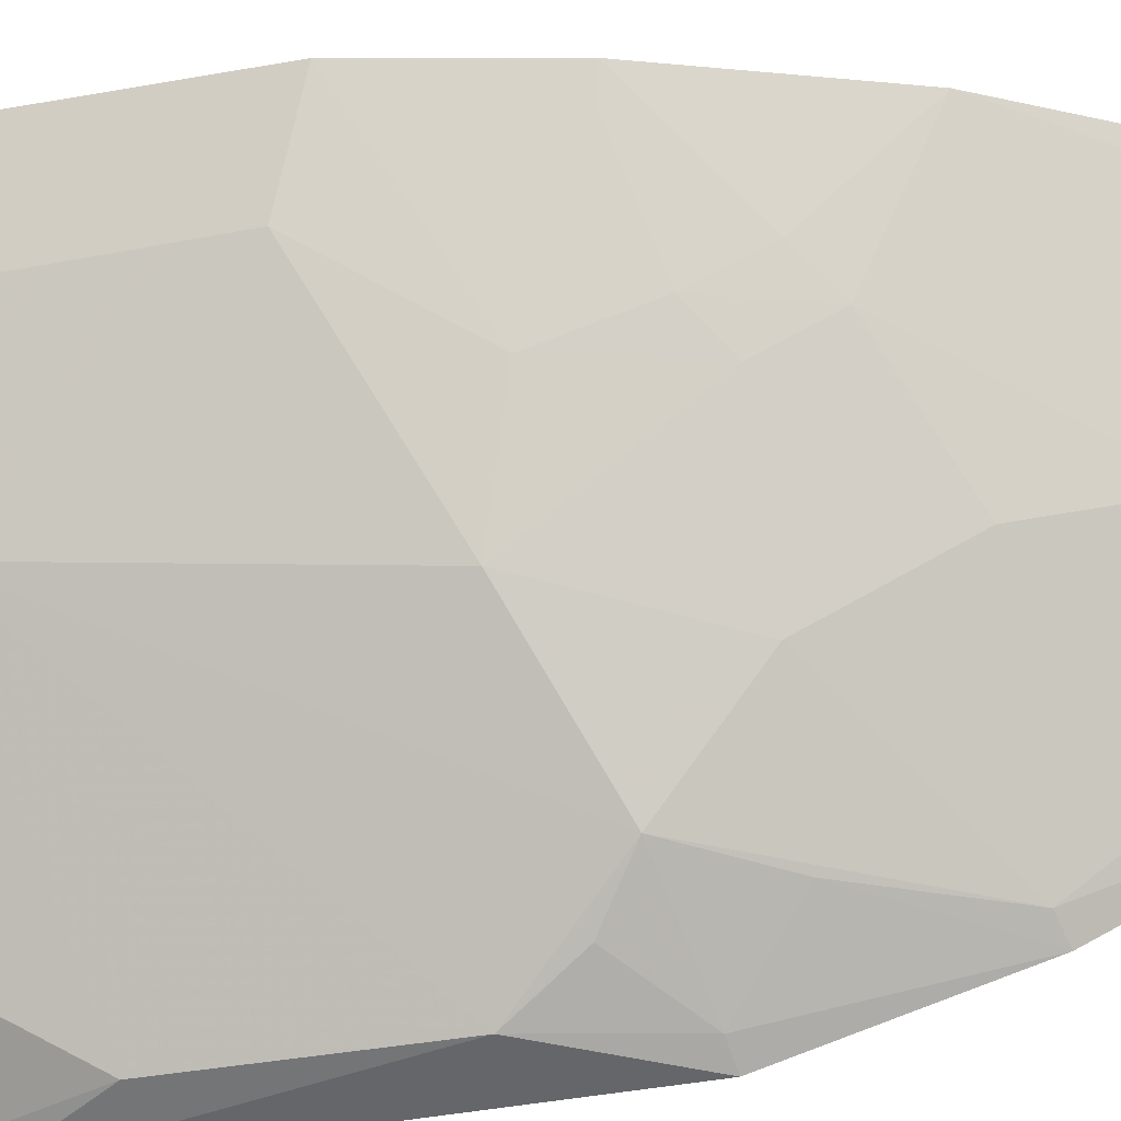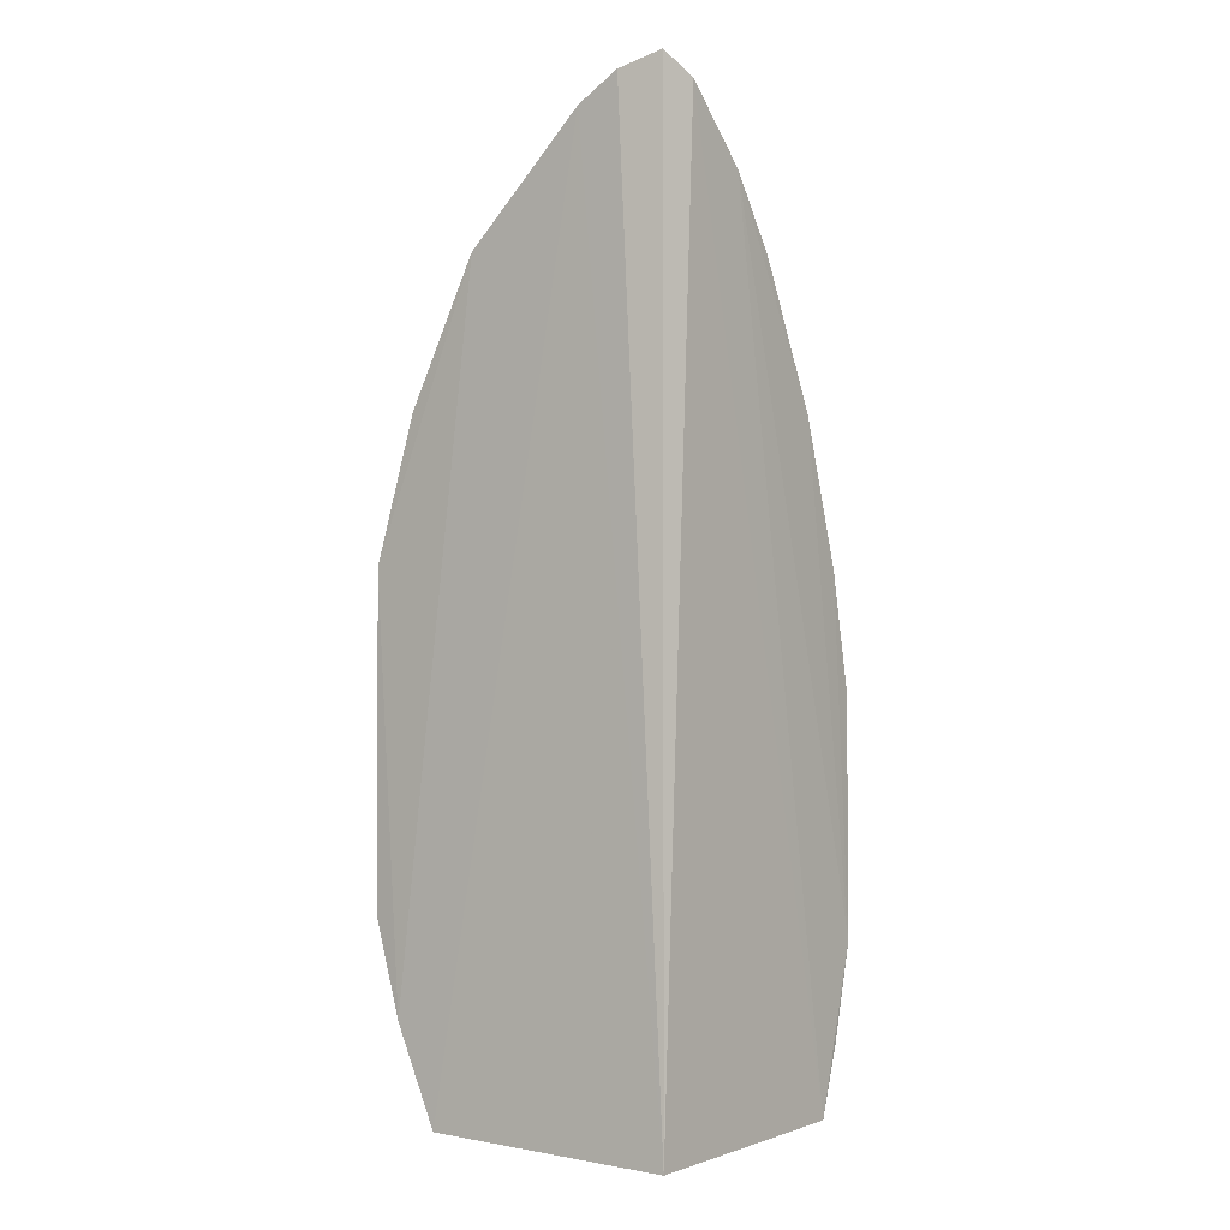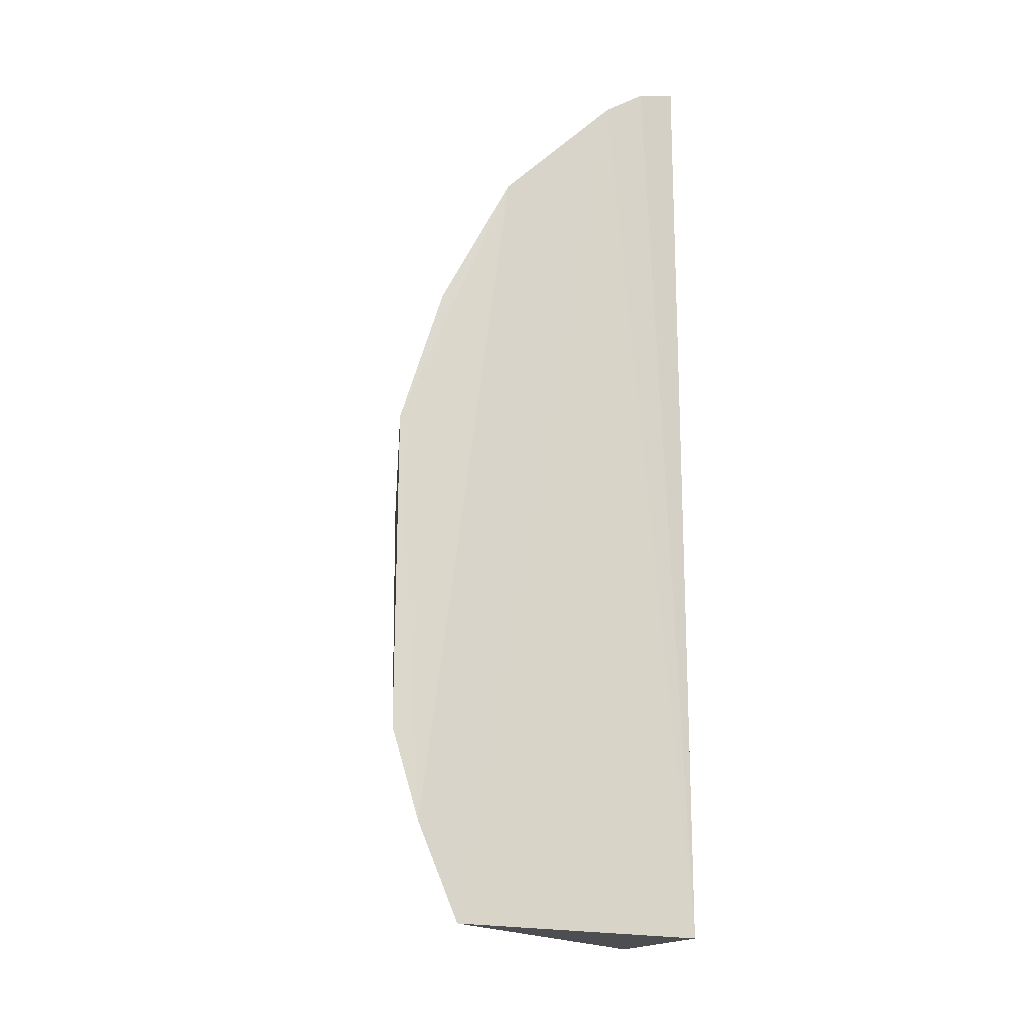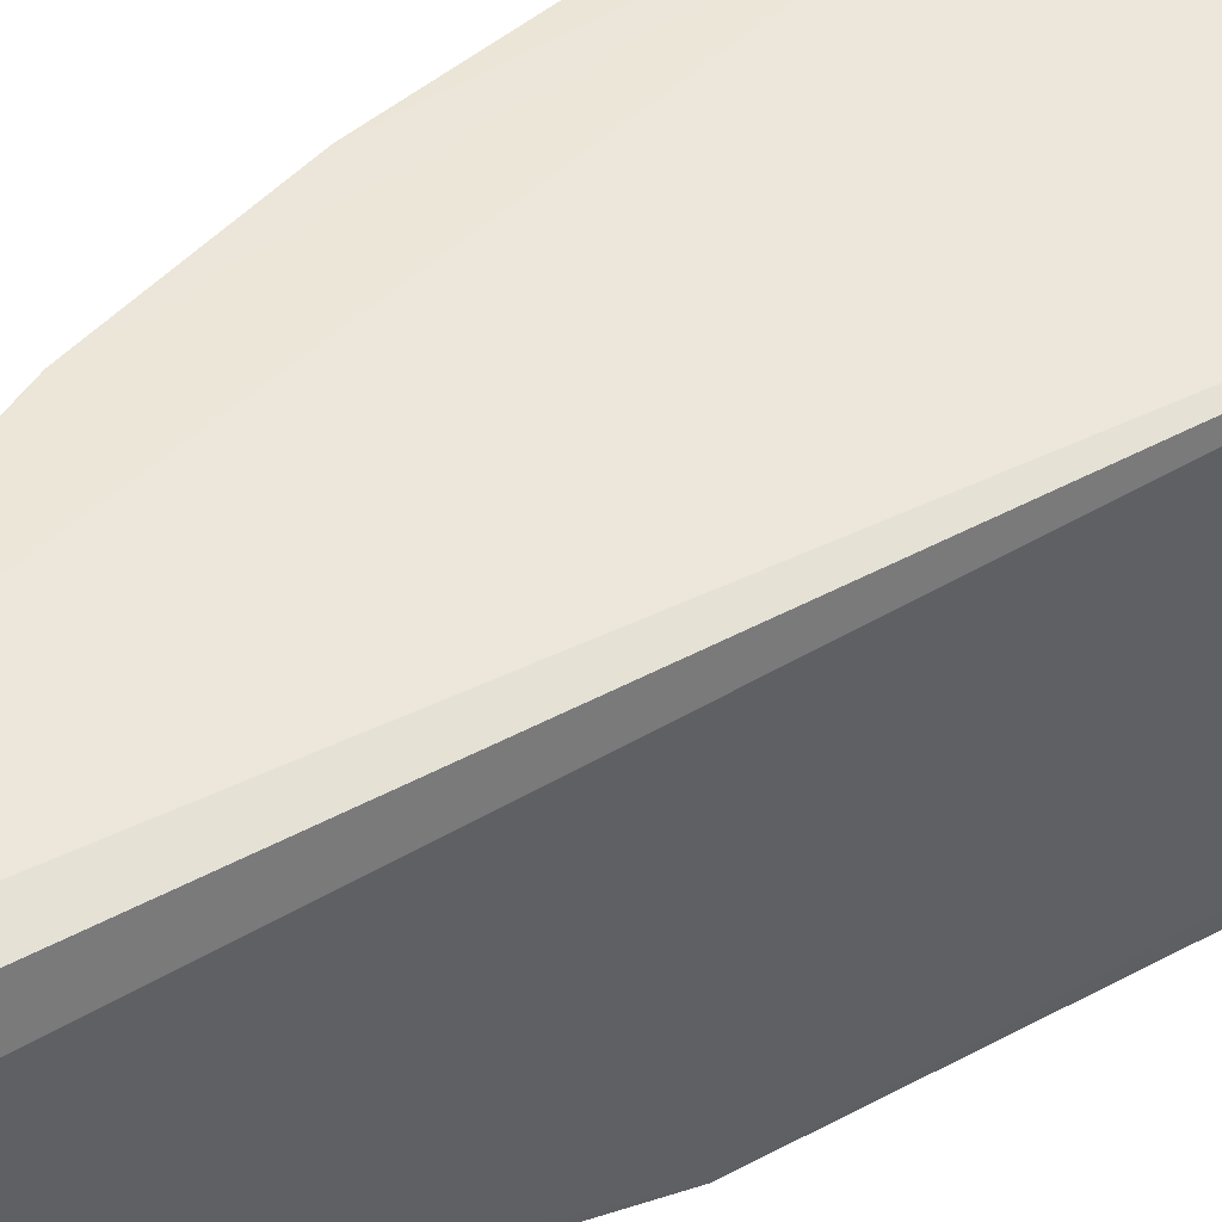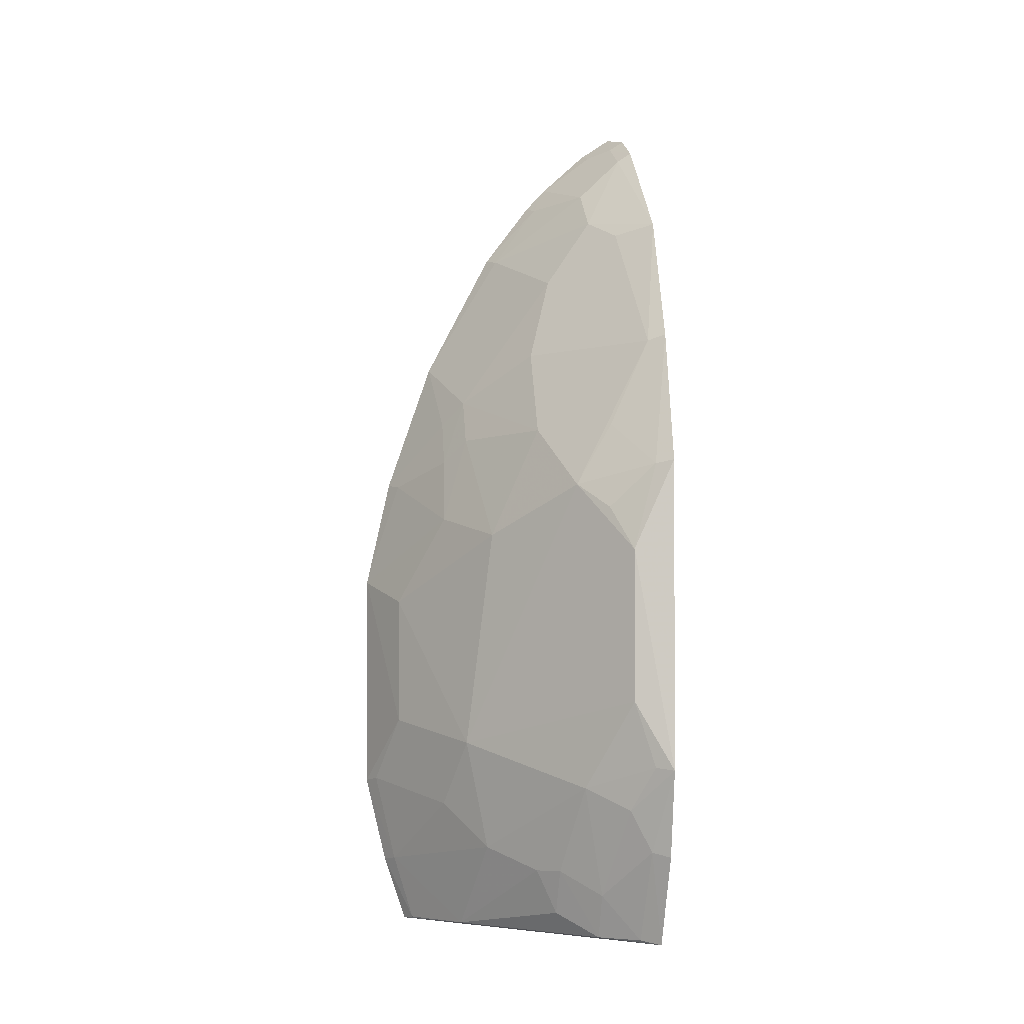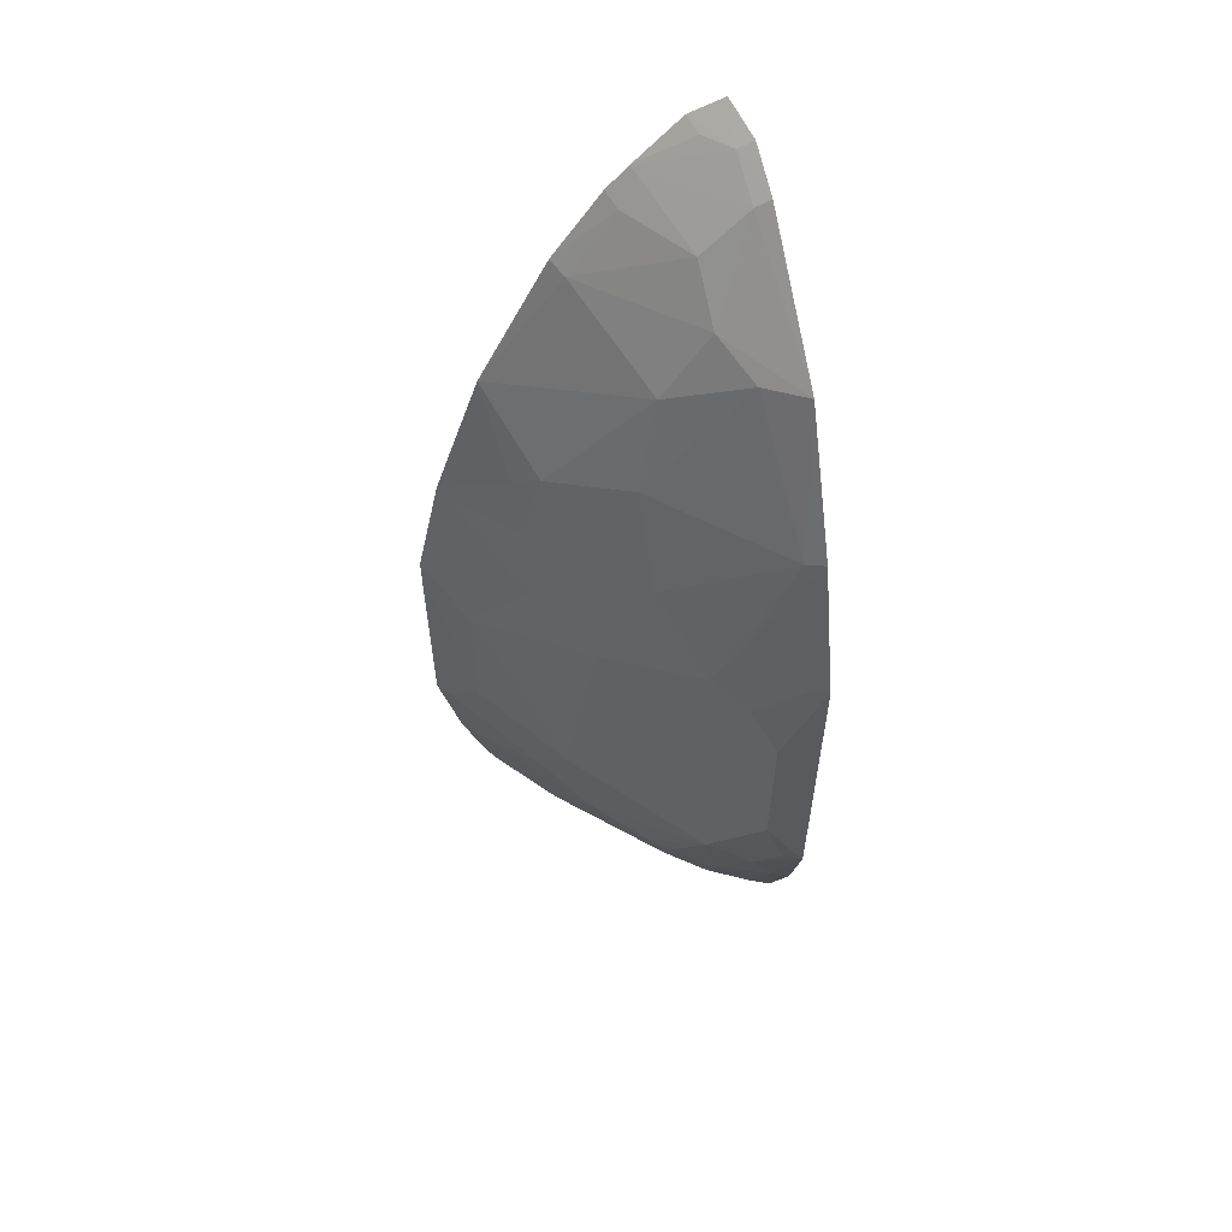
<metadata>
{"format":"obj","ext":"obj","renderer":"f3d","projection":"perspective","resolution":1024,"background":"white","views":[{"elev":-43.8,"azim":-77.9,"up":"+Y"},{"elev":-1.7,"azim":125.8,"up":"+Z"},{"elev":-17.9,"azim":74.3,"up":"+Z"},{"elev":50.2,"azim":59.8,"up":"+Y"},{"elev":-4.9,"azim":-7.6,"up":"+Z"},{"elev":57.0,"azim":-17.1,"up":"+Z"}]}
</metadata>
<code>
v -0.2192 -0.4485 0.1112
v -0.221 -0.4063 -0.2137
v -0.2258 -0.2494 0.3861
v -0.2891 -0.2418 0.3311
v -0.4115 -0.2424 -0.1115
v -0.2169 -0.3756 0.2887
v -0.274 -0.4144 -0.1079
v -0.2267 -0.25 -0.2187
v -0.2273 -0.299 0.3554
v -0.3589 -0.2979 0.1238
v -0.2197 -0.4319 -0.1528
v -0.3454 -0.2968 -0.2112
v -0.2182 -0.3013 0.3616
v -0.3824 -0.2432 -0.2141
v -0.2458 -0.243 0.3735
v -0.2553 -0.3271 0.2997
v -0.2786 -0.412 0.09744
v -0.396 -0.243 0.1114
v -0.2599 -0.398 -0.1813
v -0.2459 -0.4436 -0.04948
v -0.3599 -0.314 -0.1242
v -0.2192 -0.2752 0.3778
v -0.2601 -0.3847 -0.2108
v -0.2754 -0.2427 0.3459
v -0.2561 -0.298 0.3273
v -0.3656 -0.2425 0.201
v -0.2186 -0.4211 0.2007
v -0.3004 -0.3419 0.1974
v -0.3909 -0.2827 0.02141
v -0.246 -0.4287 -0.1221
v -0.2314 -0.4276 -0.1498
v -0.3005 -0.3702 -0.1666
v -0.2205 -0.4491 -0.09457
v -0.3465 -0.3427 -0.08004
v -0.2457 -0.4448 0.05138
v -0.3911 -0.2539 -0.1684
v -0.2284 -0.2727 0.372
v -0.2342 -0.4007 -0.211
v -0.3153 -0.2544 0.2851
v -0.3589 -0.2834 0.1533
v -0.2304 -0.4426 0.1093
v -0.2997 -0.3713 0.1394
v -0.2405 -0.3563 0.2843
v -0.3304 -0.3588 0.06619
v -0.4122 -0.2433 0.0371
v -0.2319 -0.4436 -0.09292
v -0.2865 -0.3839 -0.1659
v -0.2871 -0.3699 -0.1958
v -0.3315 -0.3411 -0.1532
v -0.3904 -0.2838 -0.06566
v -0.3774 -0.253 -0.2123
v -0.405 -0.2534 -0.1093
v -0.3974 -0.2432 -0.1701
v -0.2423 -0.2555 0.3698
v -0.2852 -0.2538 0.3269
v -0.3207 -0.2423 0.2882
v -0.2854 -0.3262 0.2545
v -0.39 -0.2542 0.1092
v -0.3448 -0.2976 0.1683
v -0.2556 -0.4154 0.1387
v -0.2594 -0.4301 0.08067
v -0.2293 -0.4146 0.1973
v -0.3601 -0.3126 0.0805
v -0.3444 -0.3125 0.1385
f 11 6 1
f 13 2 8
f 13 11 2
f 13 6 11
f 13 9 6
f 14 5 4
f 14 8 2
f 15 3 8
f 15 14 4
f 15 8 14
f 16 6 9
f 22 13 8
f 22 8 3
f 23 14 2
f 23 12 14
f 24 15 4
f 25 16 9
f 25 9 24
f 26 4 5
f 26 5 18
f 27 1 6
f 30 7 19
f 31 2 11
f 31 30 19
f 33 11 1
f 33 31 11
f 33 30 31
f 34 7 20
f 35 34 20
f 35 17 34
f 35 33 1
f 35 20 33
f 37 22 3
f 37 3 15
f 37 9 13
f 37 13 22
f 37 24 9
f 38 23 2
f 38 19 23
f 38 31 19
f 38 2 31
f 39 16 25
f 40 26 18
f 41 1 27
f 41 35 1
f 43 6 16
f 44 17 42
f 44 34 17
f 44 29 34
f 45 18 5
f 46 20 7
f 46 7 30
f 46 33 20
f 46 30 33
f 47 19 7
f 47 7 32
f 47 23 19
f 48 32 12
f 48 12 23
f 48 47 32
f 48 23 47
f 49 12 32
f 49 36 12
f 49 21 36
f 49 34 21
f 49 32 7
f 49 7 34
f 50 34 29
f 50 21 34
f 50 45 5
f 50 29 45
f 51 14 12
f 51 12 36
f 52 36 21
f 52 5 36
f 52 50 5
f 52 21 50
f 53 36 5
f 53 5 14
f 53 51 36
f 53 14 51
f 54 37 15
f 54 15 24
f 54 24 37
f 55 39 25
f 55 25 24
f 55 24 4
f 56 4 26
f 56 26 39
f 56 55 4
f 56 39 55
f 57 16 39
f 57 43 16
f 57 28 43
f 57 39 26
f 58 40 18
f 58 10 40
f 58 18 45
f 59 26 40
f 59 57 26
f 59 28 57
f 59 40 10
f 59 42 28
f 60 41 27
f 60 17 41
f 61 41 17
f 61 17 35
f 61 35 41
f 62 43 28
f 62 27 6
f 62 6 43
f 62 60 27
f 62 28 42
f 62 42 17
f 62 17 60
f 63 29 44
f 63 10 58
f 63 58 45
f 63 45 29
f 64 44 42
f 64 63 44
f 64 10 63
f 64 59 10
f 64 42 59

</code>
